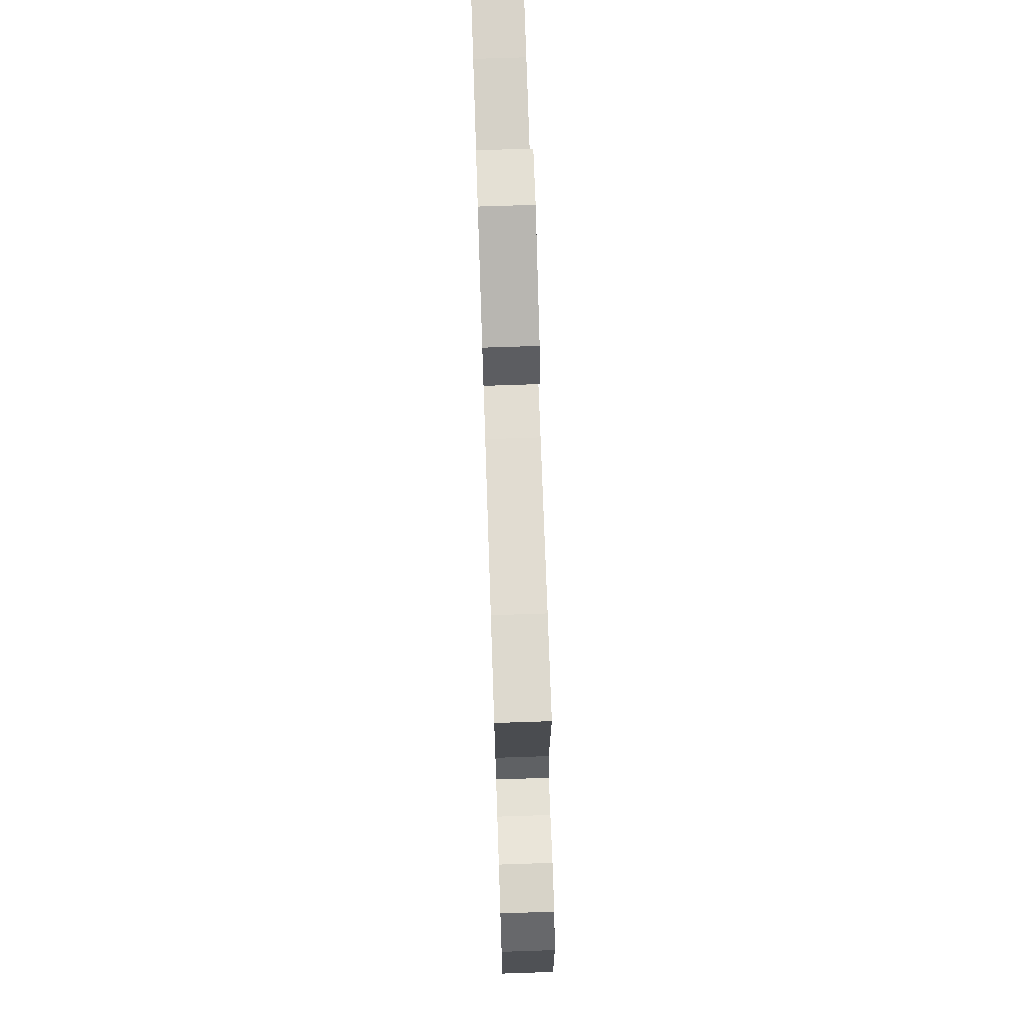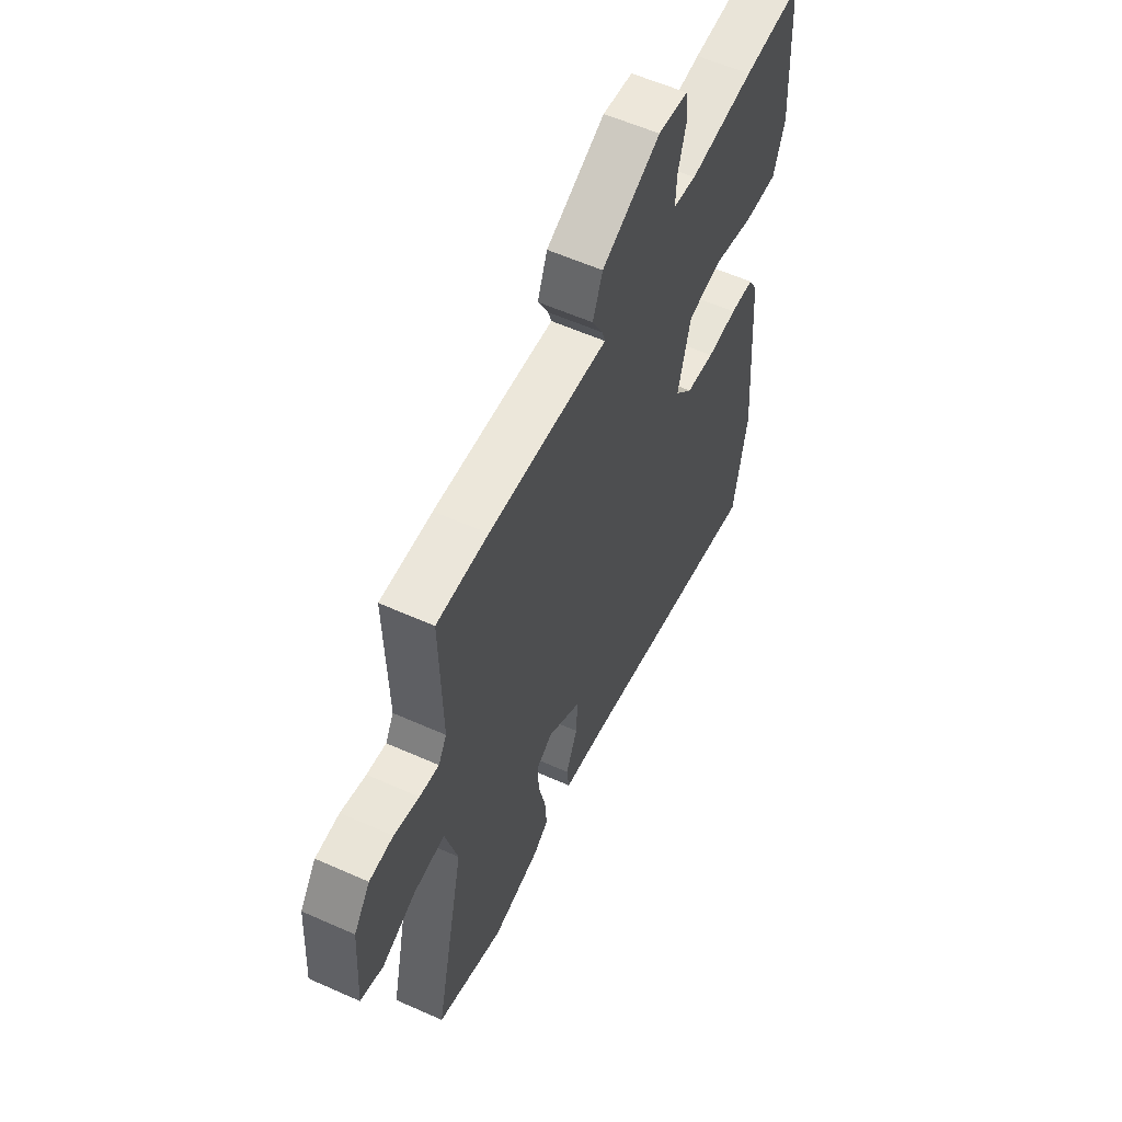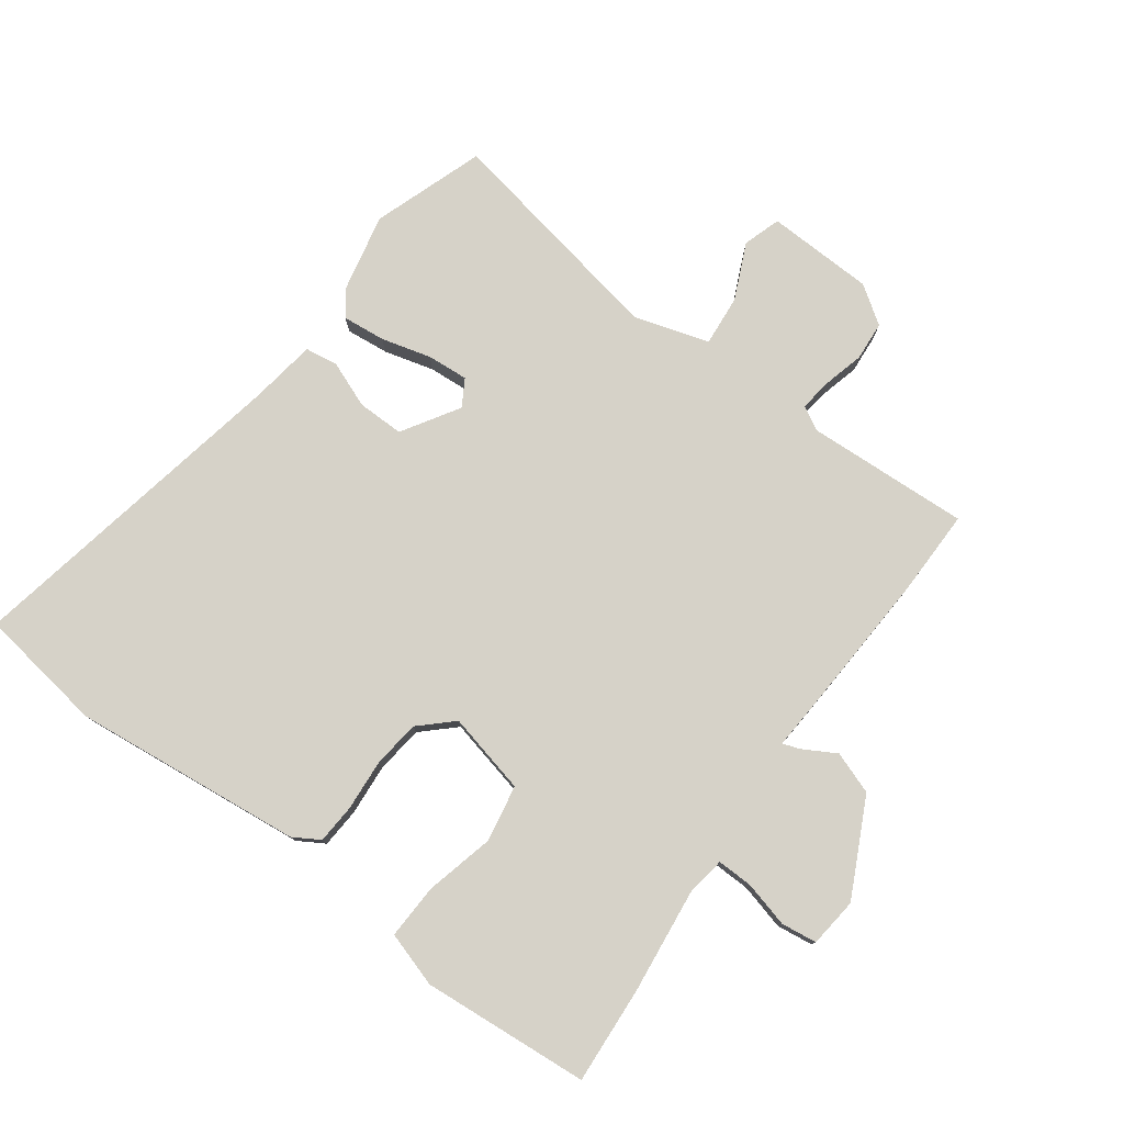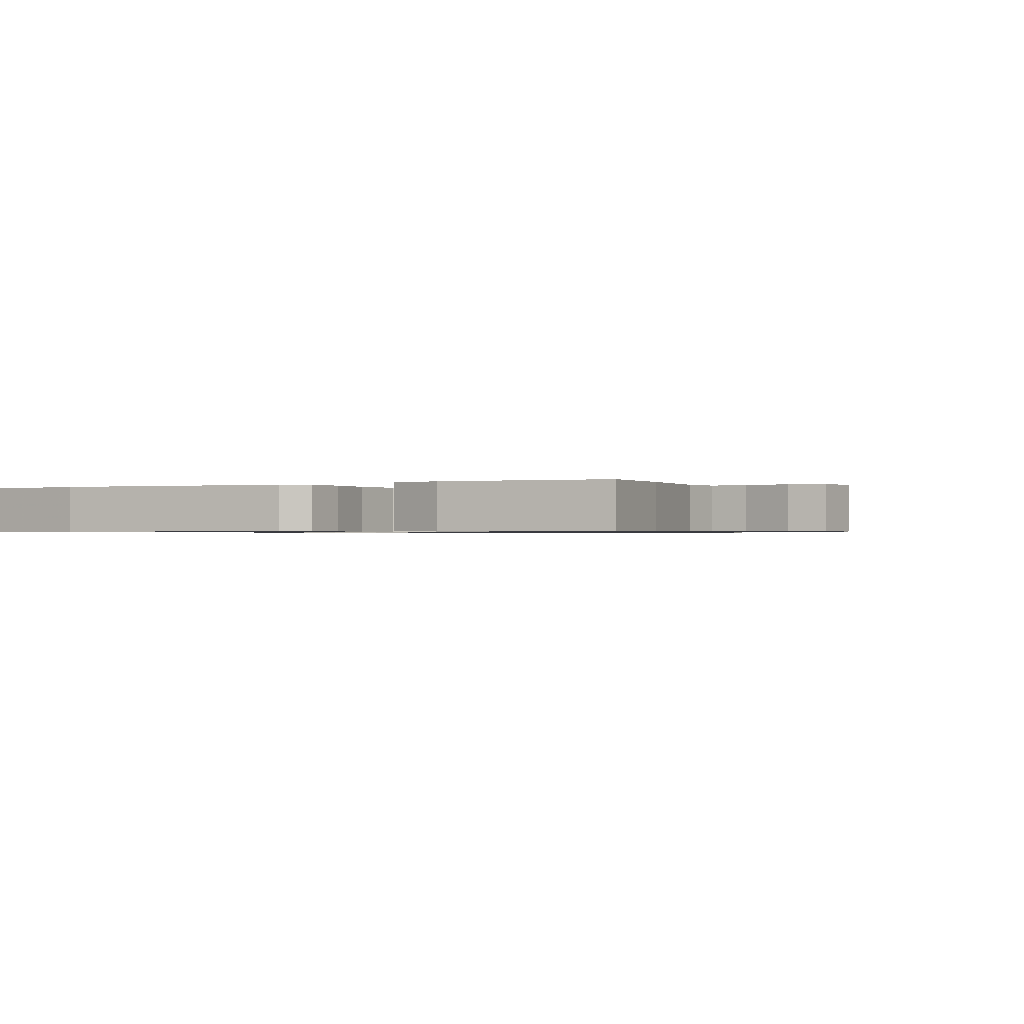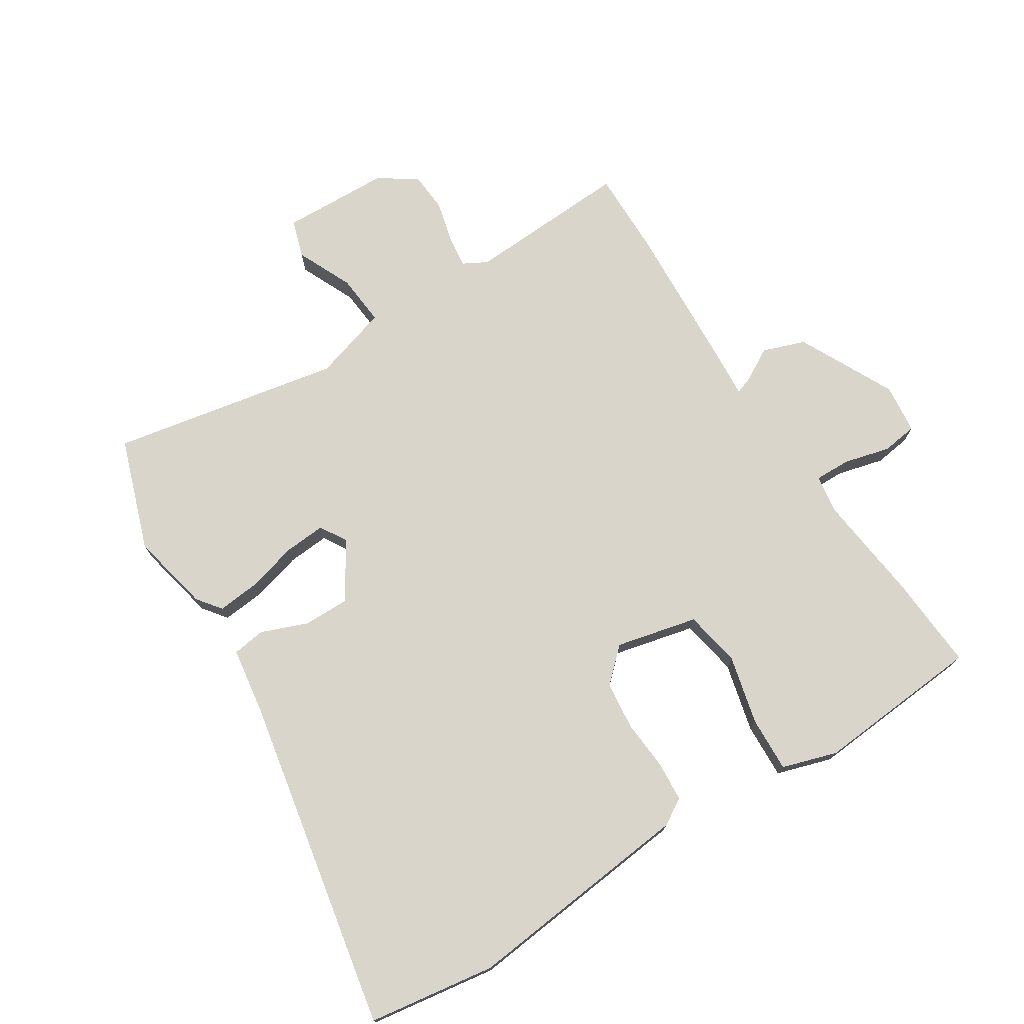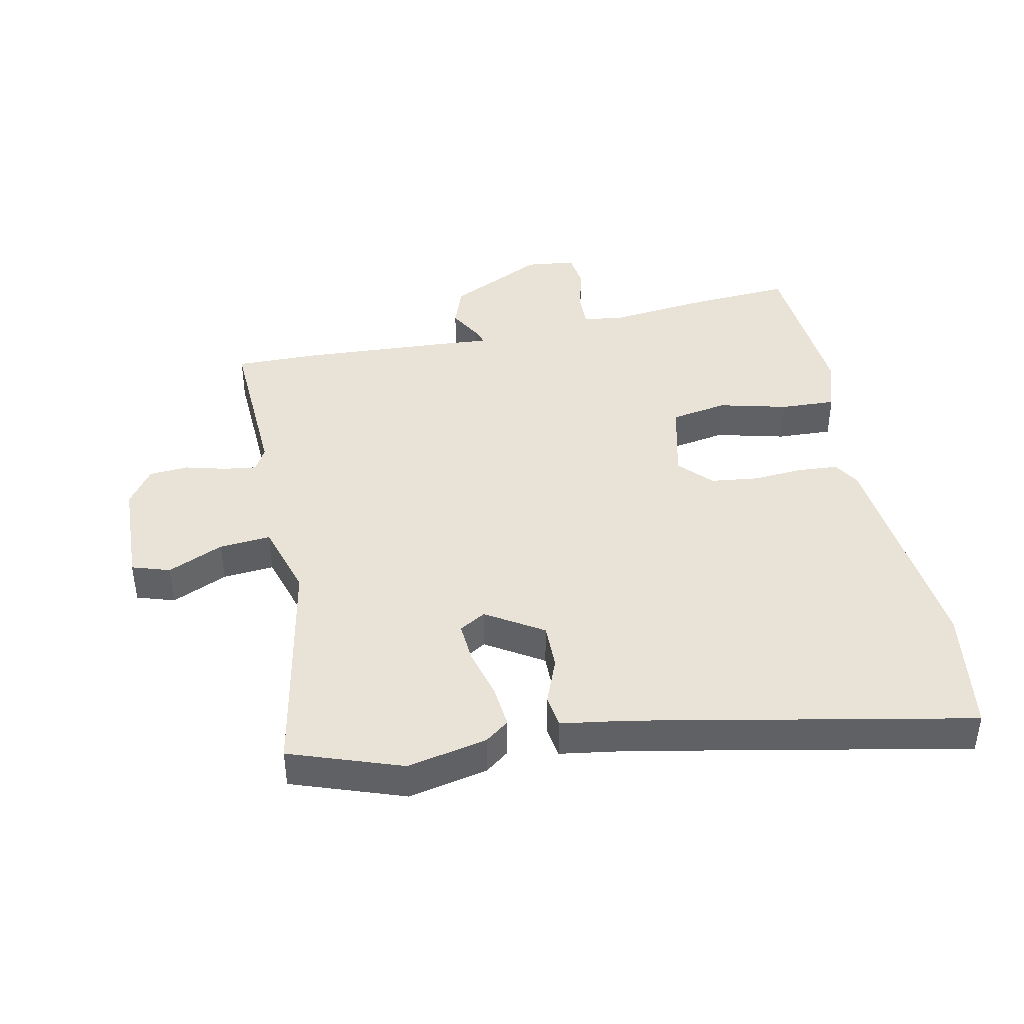
<metadata>
{"format":"obj","ext":"obj","renderer":"f3d","projection":"perspective","resolution":1024,"background":"white","views":[{"elev":73.8,"azim":88.1,"up":"+Z"},{"elev":58.0,"azim":114.8,"up":"+Z"},{"elev":78.3,"azim":-55.4,"up":"+Y"},{"elev":-0.7,"azim":-63.5,"up":"+Y"},{"elev":74.5,"azim":-124.0,"up":"+Y"},{"elev":41.9,"azim":166.9,"up":"+Y"}]}
</metadata>
<code>
v -0.528 0.07 0.501
v -0.373 0.07 0.495
v -0.202 0.07 0.48
v -0.141 0.07 0.491
v -0.144 0.07 0.548
v -0.165 0.07 0.621
v -0.159 0.07 0.678
v -0.08 0.07 0.689
v 0.075 0.07 0.617
v 0.101 0.07 0.55
v 0.073 0.07 0.497
v 0.064 0.07 0.469
v 0.147 0.07 0.477
v 0.381 0.07 0.496
v 0.517 0.07 0.501
v 0.511 0.07 0.24
v 0.533 0.07 0.202
v 0.584 0.07 0.21
v 0.65 0.07 0.229
v 0.713 0.07 0.226
v 0.756 0.07 0.167
v 0.767 0.07 -0.005
v 0.707 0.07 -0.026
v 0.617 0.07 0.012
v 0.535 0.07 0.017
v 0.502 0.07 -0.104
v 0.582 0.07 -0.469
v 0.405 0.07 -0.536
v 0.277 0.07 -0.512
v 0.238 0.07 -0.484
v 0.243 0.07 -0.415
v 0.262 0.07 -0.335
v 0.265 0.07 -0.269
v 0.222 0.07 -0.245
v 0.133 0.07 -0.304
v 0.136 0.07 -0.378
v 0.167 0.07 -0.451
v 0.161 0.07 -0.504
v 0.054 0.07 -0.523
v -0.475 0.07 -0.641
v -0.511 0.07 -0.439
v -0.482 0.07 -0.07
v -0.458 0.07 -0.027
v -0.394 0.07 -0.021
v -0.313 0.07 -0.025
v -0.237 0.07 -0.014
v -0.19 0.07 0.039
v -0.224 0.07 0.168
v -0.315 0.07 0.182
v -0.424 0.07 0.152
v -0.512 0.07 0.146
v -0.542 0.07 0.233
v -0.528 0 0.501
v -0.373 0 0.495
v -0.202 0 0.48
v -0.141 0 0.491
v -0.144 0 0.548
v -0.165 0 0.621
v -0.159 0 0.678
v -0.08 0 0.689
v 0.075 0 0.617
v 0.101 0 0.55
v 0.073 0 0.497
v 0.064 0 0.469
v 0.147 0 0.477
v 0.381 0 0.496
v 0.517 0 0.501
v 0.511 0 0.24
v 0.533 0 0.202
v 0.584 0 0.21
v 0.65 0 0.229
v 0.713 0 0.226
v 0.756 0 0.167
v 0.767 0 -0.005
v 0.707 0 -0.026
v 0.617 0 0.012
v 0.535 0 0.017
v 0.502 0 -0.104
v 0.582 0 -0.469
v 0.405 0 -0.536
v 0.277 0 -0.512
v 0.238 0 -0.484
v 0.243 0 -0.415
v 0.262 0 -0.335
v 0.265 0 -0.269
v 0.222 0 -0.245
v 0.133 0 -0.304
v 0.136 0 -0.378
v 0.167 0 -0.451
v 0.161 0 -0.504
v 0.054 0 -0.523
v -0.475 0 -0.641
v -0.511 0 -0.439
v -0.482 0 -0.07
v -0.458 0 -0.027
v -0.394 0 -0.021
v -0.313 0 -0.025
v -0.237 0 -0.014
v -0.19 0 0.039
v -0.224 0 0.168
v -0.315 0 0.182
v -0.424 0 0.152
v -0.512 0 0.146
v -0.542 0 0.233
f 1 2 3
f 52 1 3
f 51 52 3
f 50 51 3
f 49 50 3
f 48 49 3 4
f 47 48 4
f 43 44 45
f 42 43 45
f 41 42 45
f 40 41 45
f 39 40 45
f 39 45 46
f 38 39 46
f 37 38 46
f 36 37 46
f 35 36 46 47
f 30 31 32
f 29 30 32
f 28 29 32
f 27 28 32
f 26 27 32
f 25 26 32 33
f 22 23 24
f 21 22 24
f 20 21 24
f 19 20 24
f 18 19 24
f 17 18 24 25
f 25 33 34
f 17 25 34
f 16 17 34
f 34 35 47
f 16 34 47
f 15 16 47
f 14 15 47
f 13 14 47
f 12 13 47
f 9 10 11
f 8 9 11
f 7 8 11
f 6 7 11
f 5 6 11
f 12 47 4
f 4 5 11 12
f 55 54 53
f 55 53 104
f 55 104 103
f 55 103 102
f 55 102 101
f 56 55 101 100
f 56 100 99
f 97 96 95
f 97 95 94
f 97 94 93
f 97 93 92
f 97 92 91
f 98 97 91
f 98 91 90
f 98 90 89
f 98 89 88
f 99 98 88 87
f 84 83 82
f 84 82 81
f 84 81 80
f 84 80 79
f 84 79 78
f 85 84 78 77
f 76 75 74
f 76 74 73
f 76 73 72
f 76 72 71
f 76 71 70
f 77 76 70 69
f 86 85 77
f 86 77 69
f 86 69 68
f 99 87 86
f 99 86 68
f 99 68 67
f 99 67 66
f 99 66 65
f 99 65 64
f 63 62 61
f 63 61 60
f 63 60 59
f 63 59 58
f 63 58 57
f 56 99 64
f 64 63 57 56
f 1 53 54 2
f 2 54 55 3
f 3 55 56 4
f 4 56 57 5
f 5 57 58 6
f 6 58 59 7
f 7 59 60 8
f 8 60 61 9
f 9 61 62 10
f 10 62 63 11
f 11 63 64 12
f 12 64 65 13
f 13 65 66 14
f 14 66 67 15
f 15 67 68 16
f 16 68 69 17
f 17 69 70 18
f 18 70 71 19
f 19 71 72 20
f 20 72 73 21
f 21 73 74 22
f 22 74 75 23
f 23 75 76 24
f 24 76 77 25
f 25 77 78 26
f 26 78 79 27
f 27 79 80 28
f 28 80 81 29
f 29 81 82 30
f 30 82 83 31
f 31 83 84 32
f 32 84 85 33
f 33 85 86 34
f 34 86 87 35
f 35 87 88 36
f 36 88 89 37
f 37 89 90 38
f 38 90 91 39
f 39 91 92 40
f 40 92 93 41
f 41 93 94 42
f 42 94 95 43
f 43 95 96 44
f 44 96 97 45
f 45 97 98 46
f 46 98 99 47
f 47 99 100 48
f 48 100 101 49
f 49 101 102 50
f 50 102 103 51
f 51 103 104 52
f 52 104 53 1

</code>
